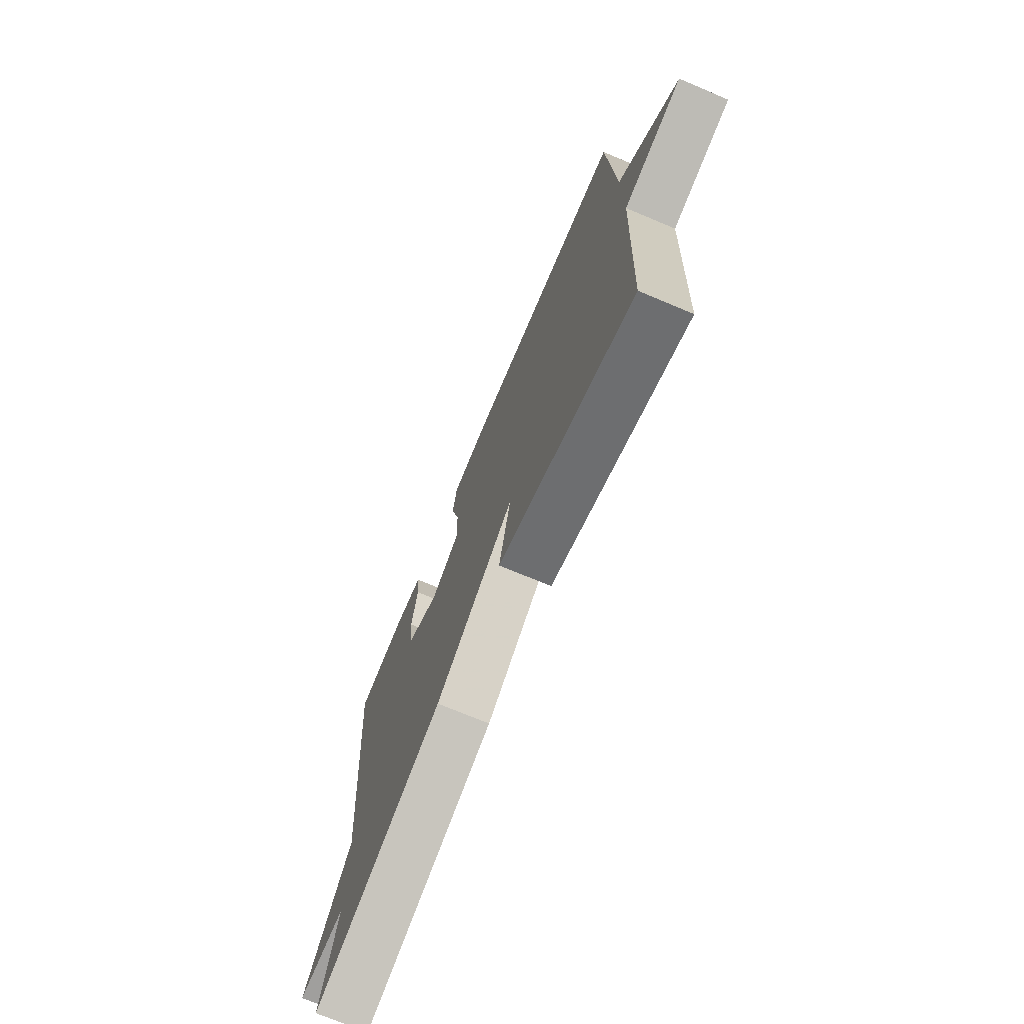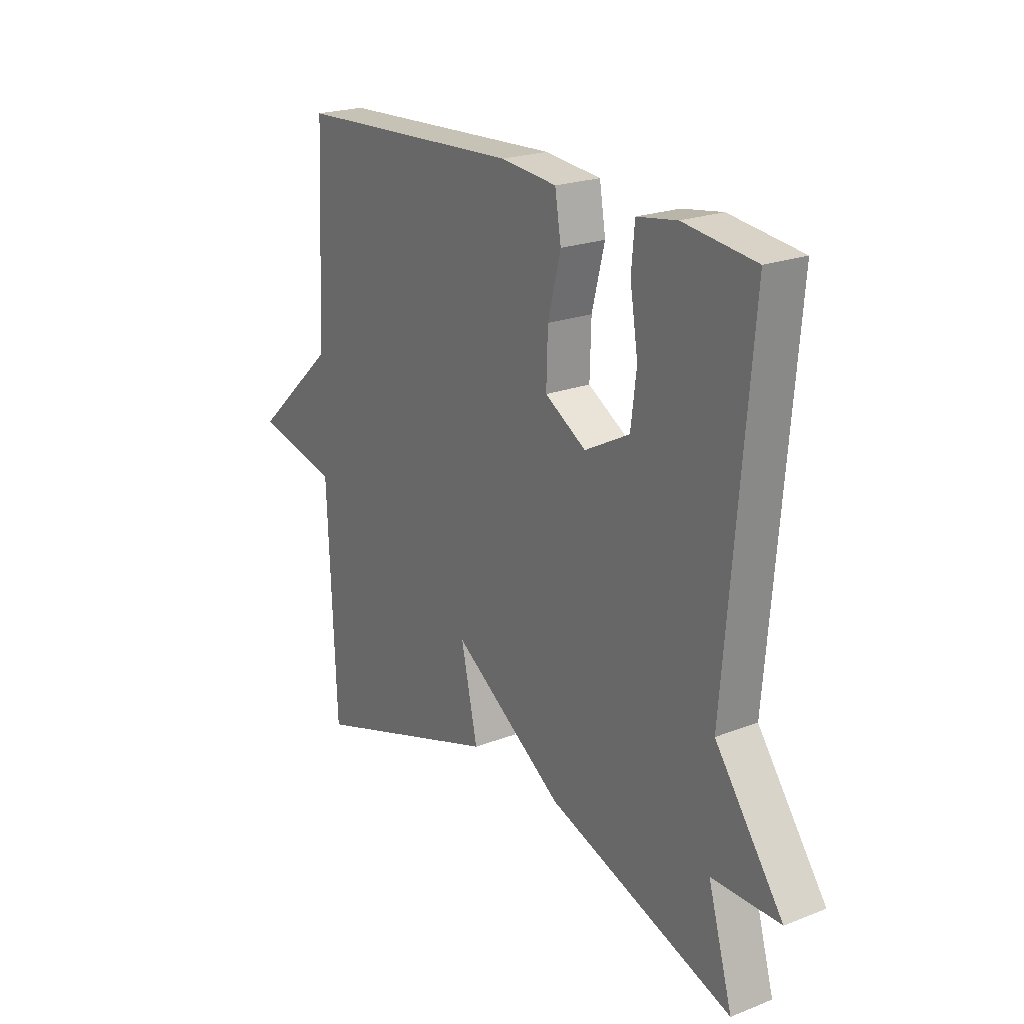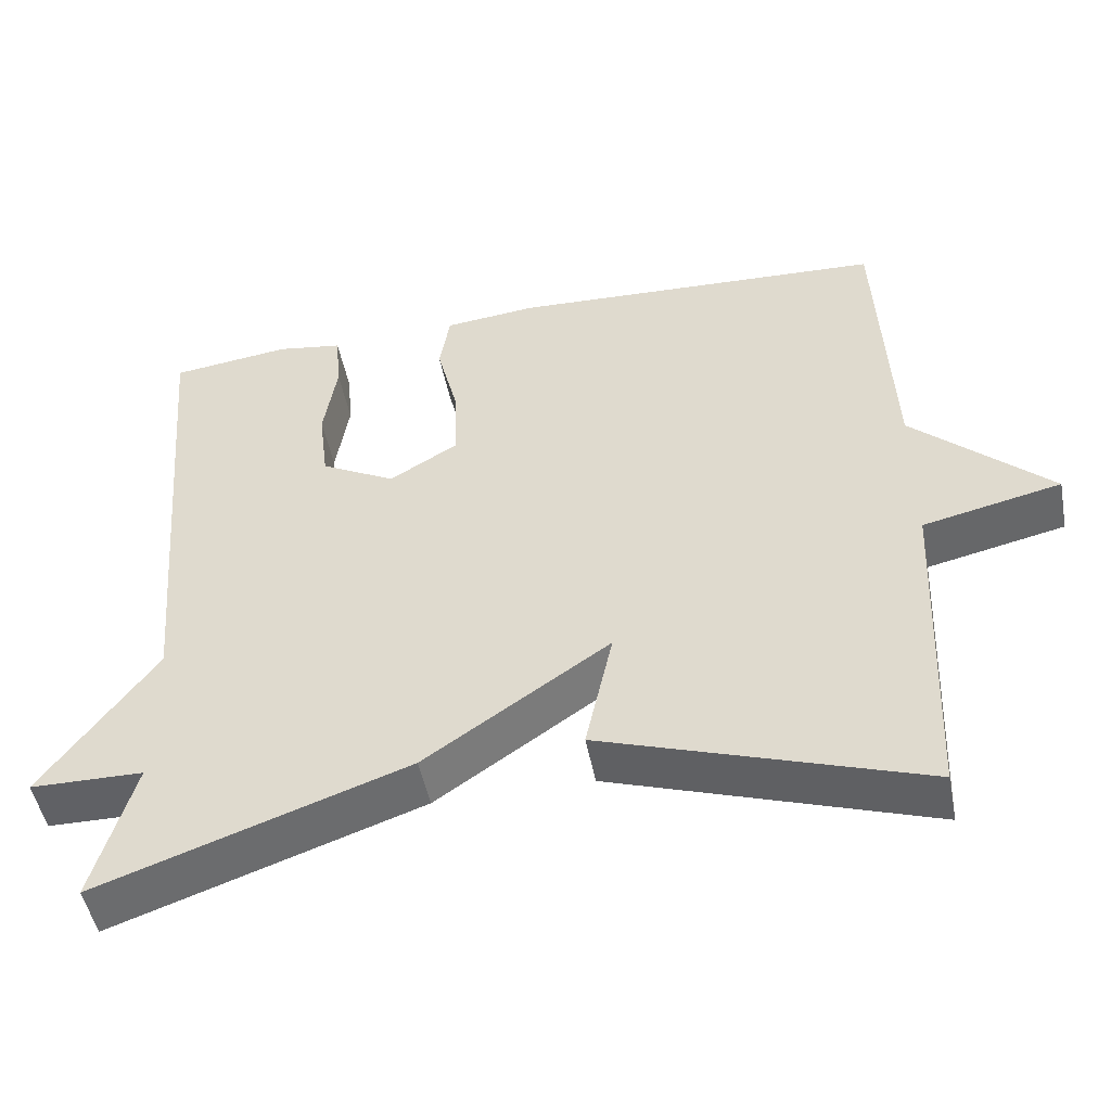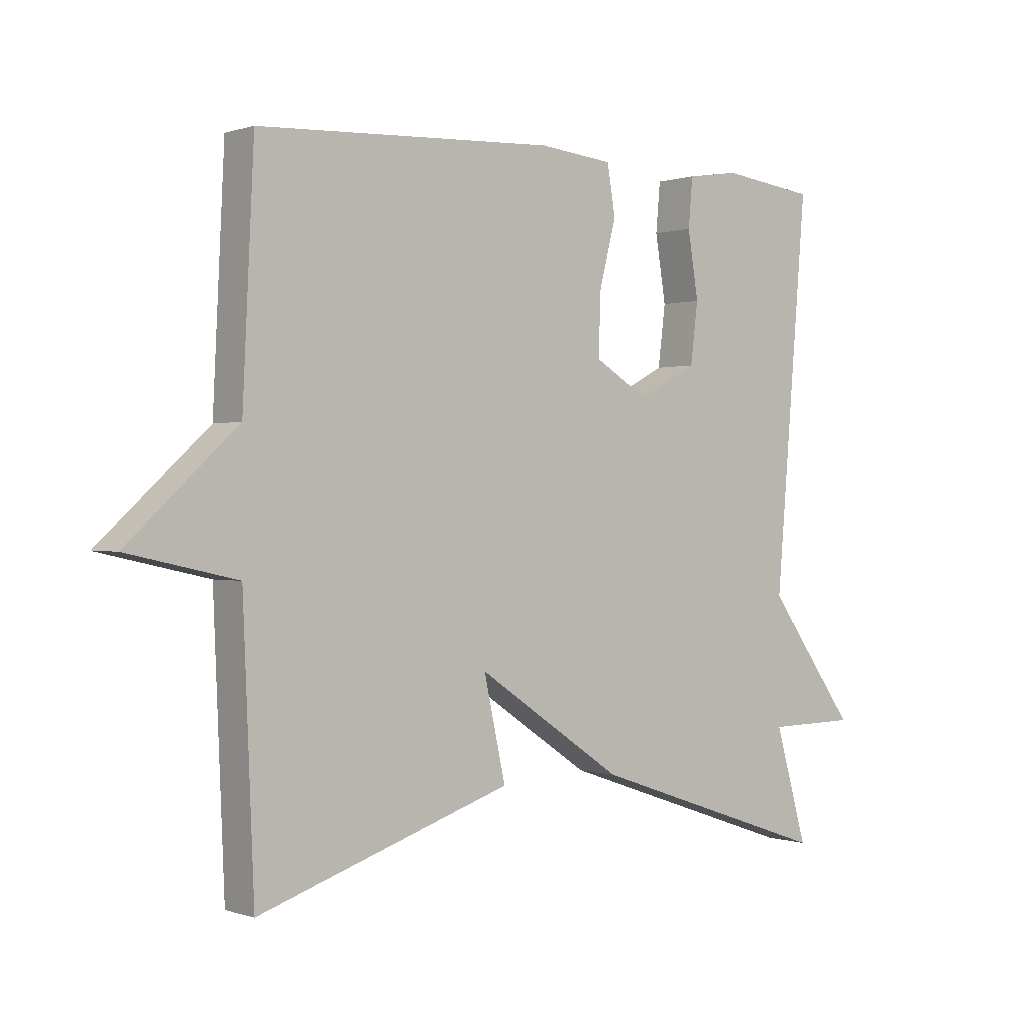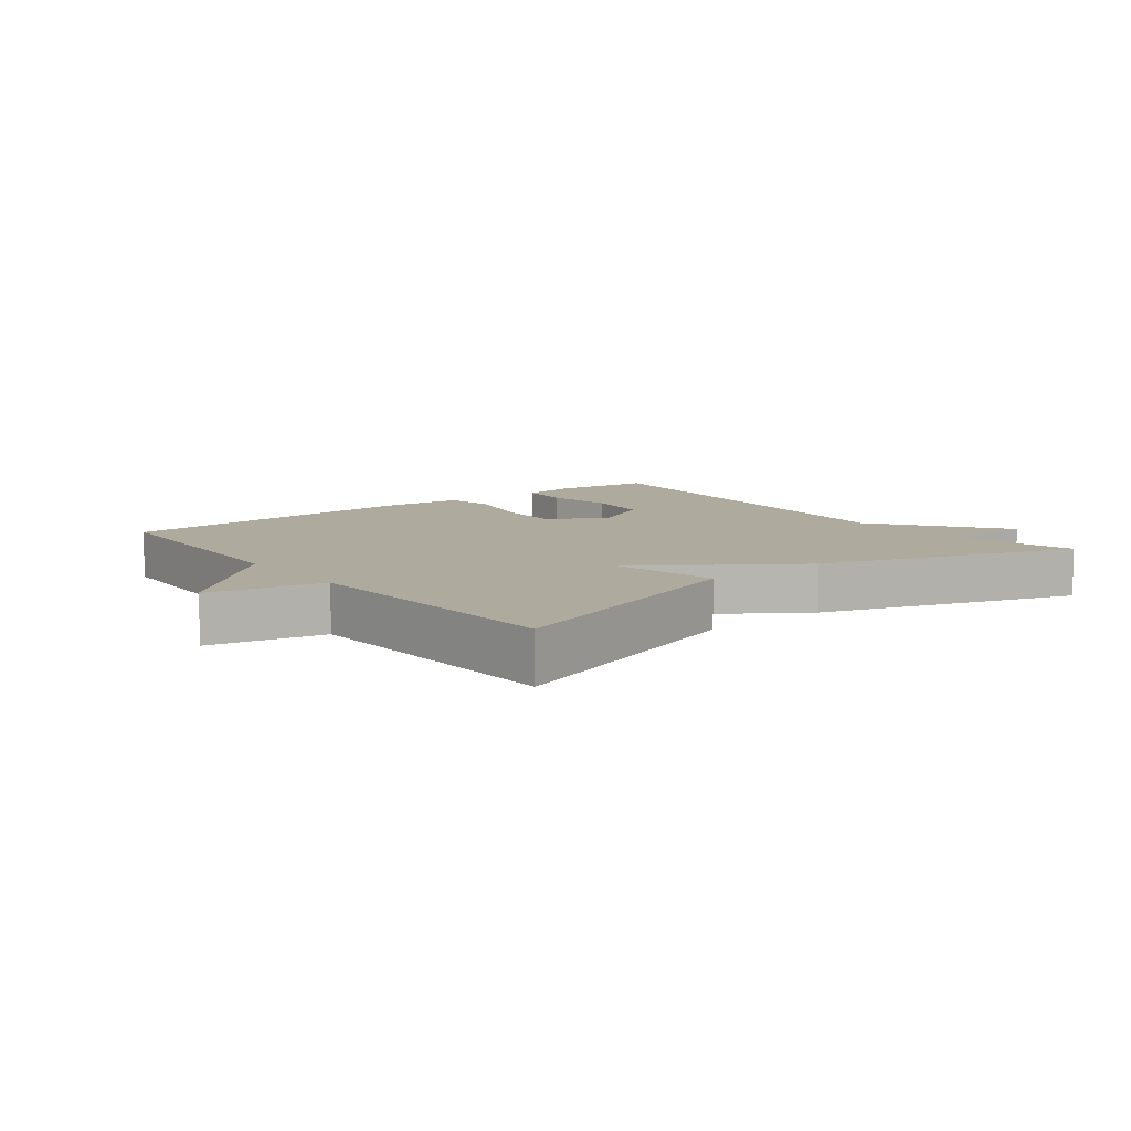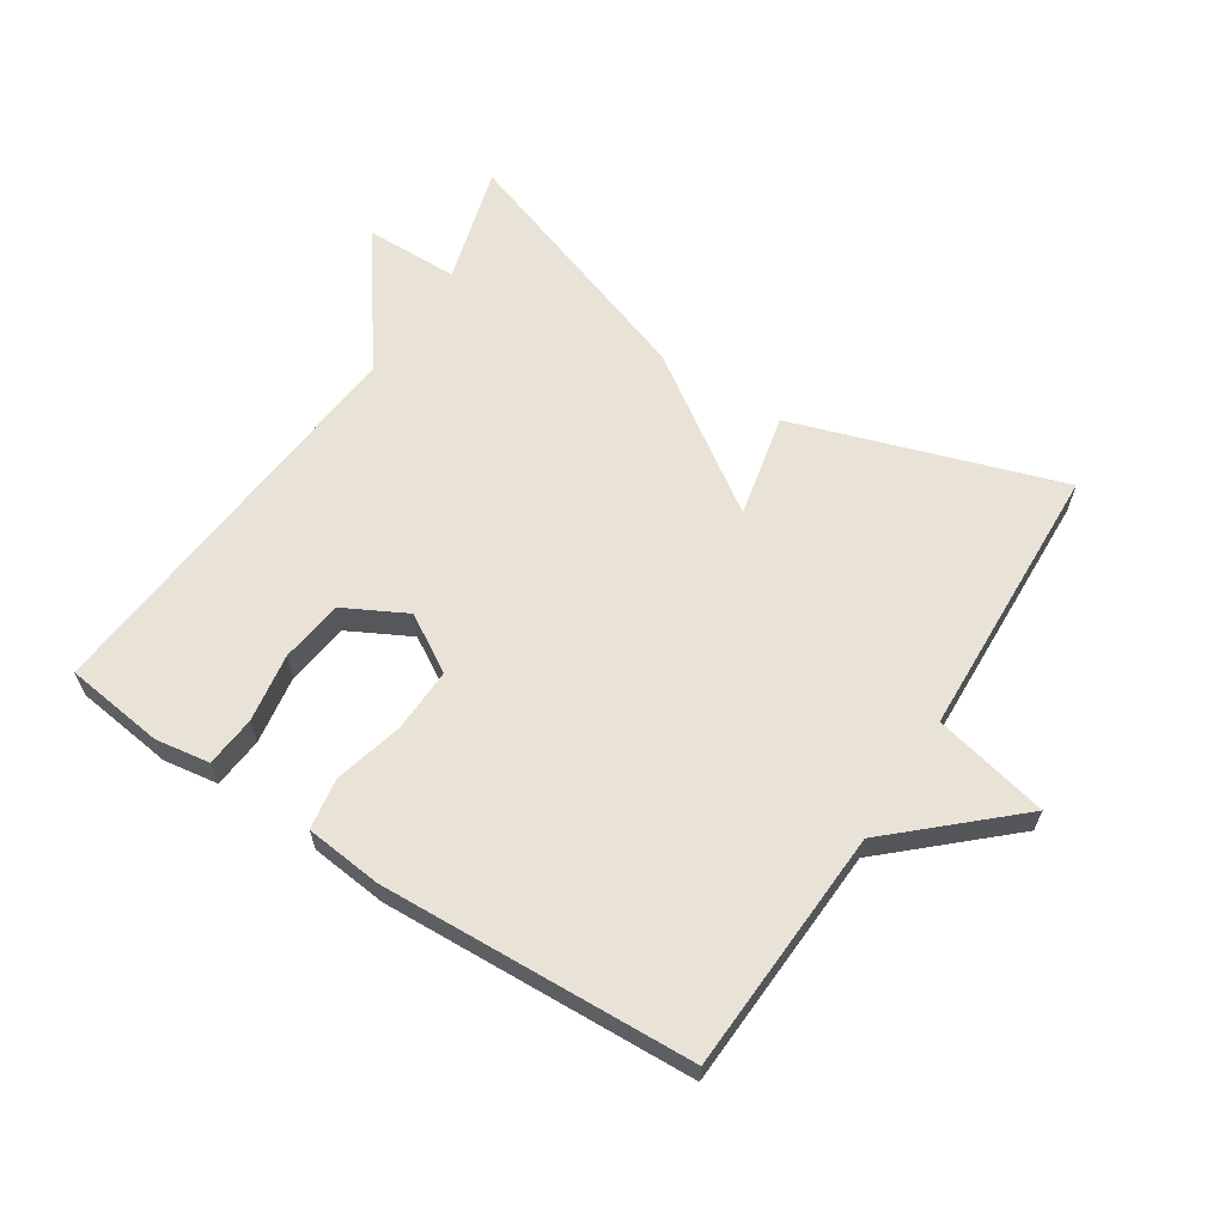
<metadata>
{"format":"obj","ext":"obj","renderer":"f3d","projection":"perspective","resolution":1024,"background":"white","views":[{"elev":-72.1,"azim":67.2,"up":"+Z"},{"elev":21.7,"azim":-124.3,"up":"+Z"},{"elev":-49.1,"azim":11.0,"up":"+Z"},{"elev":0.2,"azim":140.7,"up":"+Z"},{"elev":9.3,"azim":141.8,"up":"+Y"},{"elev":62.5,"azim":33.0,"up":"+Y"}]}
</metadata>
<code>
v 0.5 0.07 0.5
v 0.518 0.07 0.126
v 0.694 0.07 -0.035
v 0.518 0.07 -0.074
v 0.5 0.07 -0.5
v 0.093 0.07 -0.365
v 0.128 0.07 -0.206
v -0.107 0.07 -0.365
v -0.5 0.07 -0.5
v -0.448 0.07 -0.318
v -0.592 0.07 -0.316
v -0.448 0.07 -0.118
v -0.5 0.07 0.5
v -0.348 0.07 0.519
v -0.264 0.07 0.506
v -0.257 0.07 0.428
v -0.274 0.07 0.323
v -0.262 0.07 0.227
v -0.167 0.07 0.177
v -0.08 0.07 0.229
v -0.083 0.07 0.327
v -0.11 0.07 0.433
v -0.097 0.07 0.511
v 0.021 0.07 0.523
v 0.5 0 0.5
v 0.518 0 0.126
v 0.694 0 -0.035
v 0.518 0 -0.074
v 0.5 0 -0.5
v 0.093 0 -0.365
v 0.128 0 -0.206
v -0.107 0 -0.365
v -0.5 0 -0.5
v -0.448 0 -0.318
v -0.592 0 -0.316
v -0.448 0 -0.118
v -0.5 0 0.5
v -0.348 0 0.519
v -0.264 0 0.506
v -0.257 0 0.428
v -0.274 0 0.323
v -0.262 0 0.227
v -0.167 0 0.177
v -0.08 0 0.229
v -0.083 0 0.327
v -0.11 0 0.433
v -0.097 0 0.511
v 0.021 0 0.523
f 24 1 2
f 23 24 2
f 22 23 2
f 21 22 2
f 2 3 4
f 21 2 4
f 20 21 4
f 19 20 4 5
f 18 19 5
f 15 16 17
f 14 15 17
f 13 14 17
f 12 13 17
f 12 17 18
f 10 11 12
f 10 12 18
f 9 10 18
f 8 9 18
f 7 8 18
f 5 6 7
f 5 7 18
f 26 25 48
f 26 48 47
f 26 47 46
f 26 46 45
f 28 27 26
f 28 26 45
f 28 45 44
f 29 28 44 43
f 29 43 42
f 41 40 39
f 41 39 38
f 41 38 37
f 41 37 36
f 42 41 36
f 36 35 34
f 42 36 34
f 42 34 33
f 42 33 32
f 42 32 31
f 31 30 29
f 42 31 29
f 1 25 26 2
f 2 26 27 3
f 3 27 28 4
f 4 28 29 5
f 5 29 30 6
f 6 30 31 7
f 7 31 32 8
f 8 32 33 9
f 9 33 34 10
f 10 34 35 11
f 11 35 36 12
f 12 36 37 13
f 13 37 38 14
f 14 38 39 15
f 15 39 40 16
f 16 40 41 17
f 17 41 42 18
f 18 42 43 19
f 19 43 44 20
f 20 44 45 21
f 21 45 46 22
f 22 46 47 23
f 23 47 48 24
f 24 48 25 1

</code>
